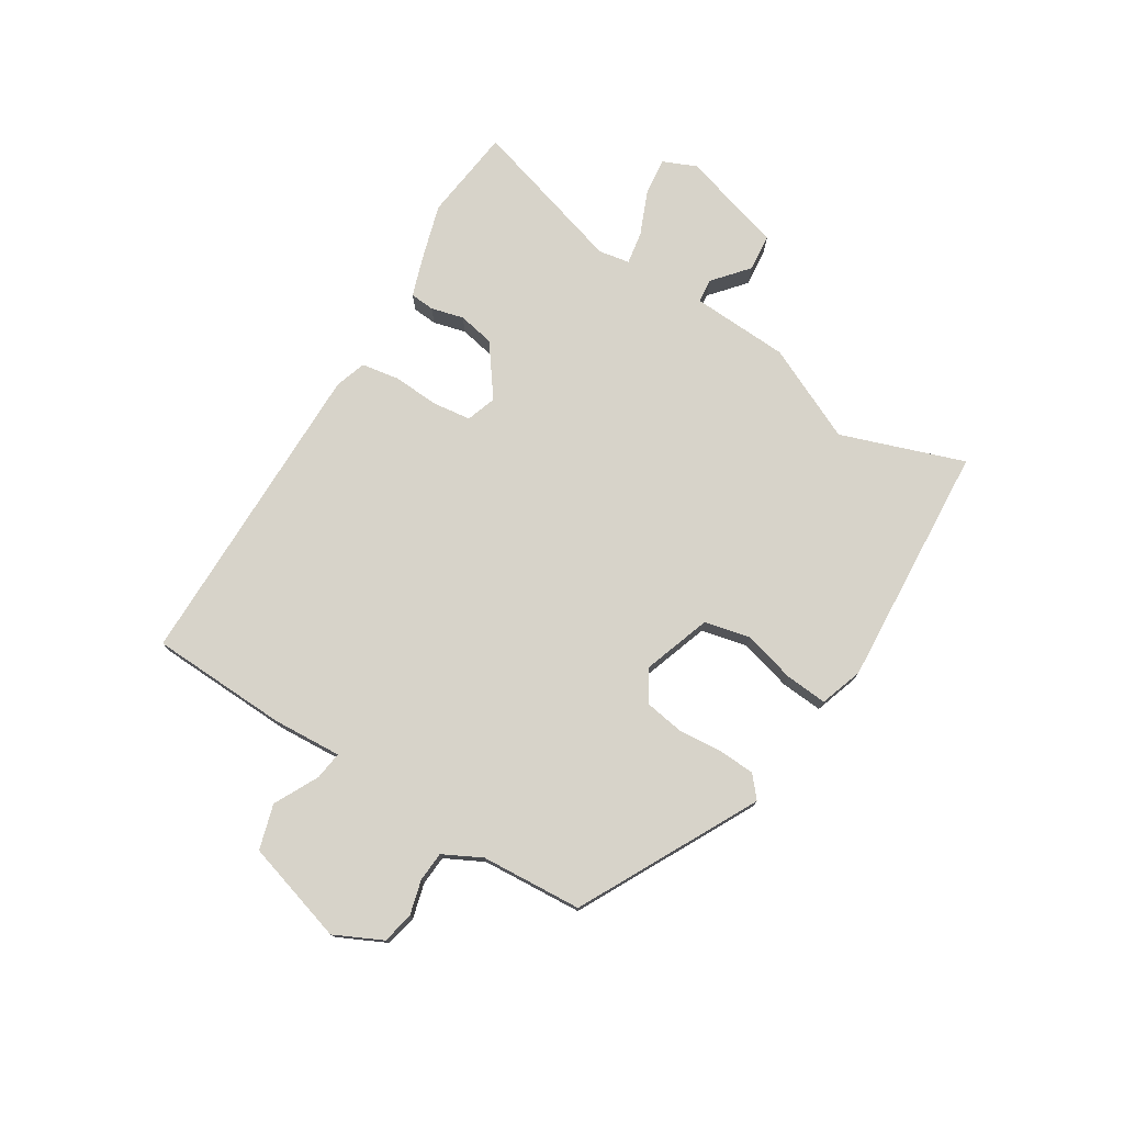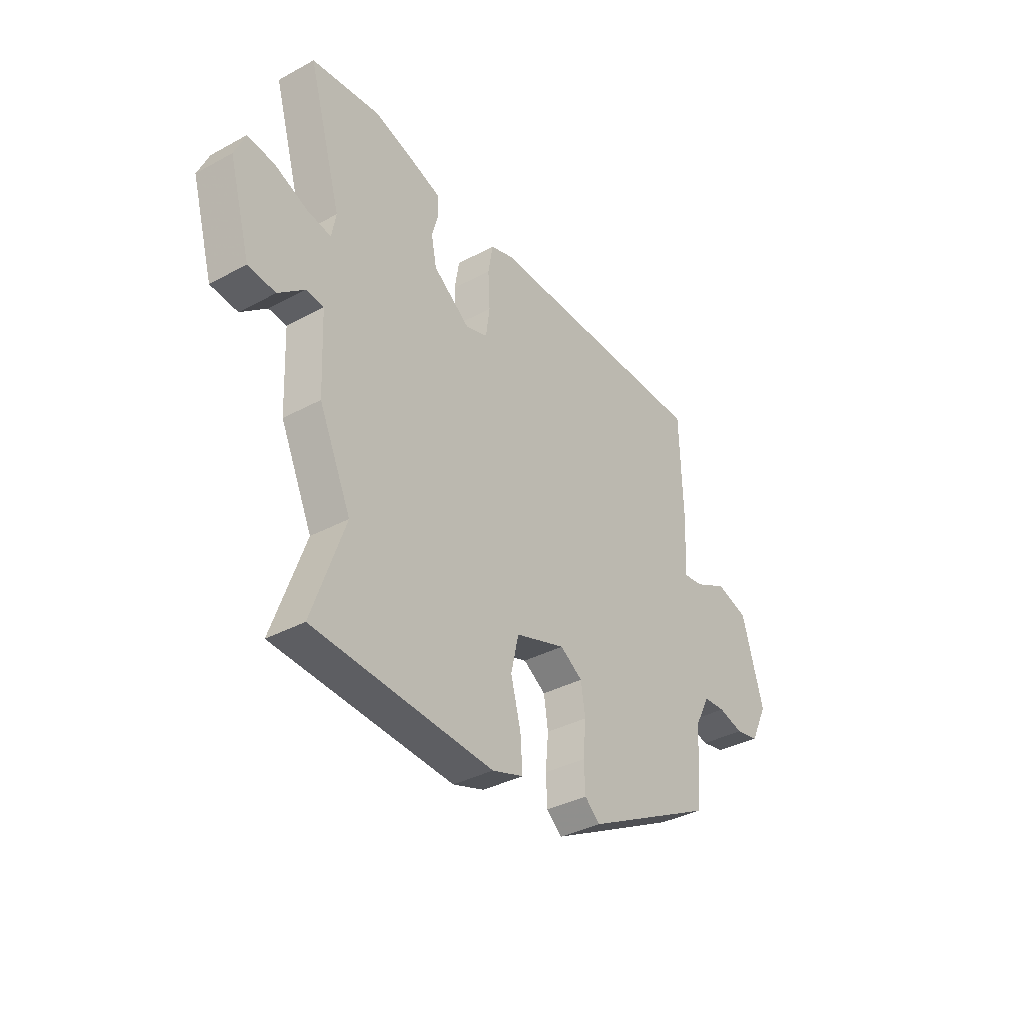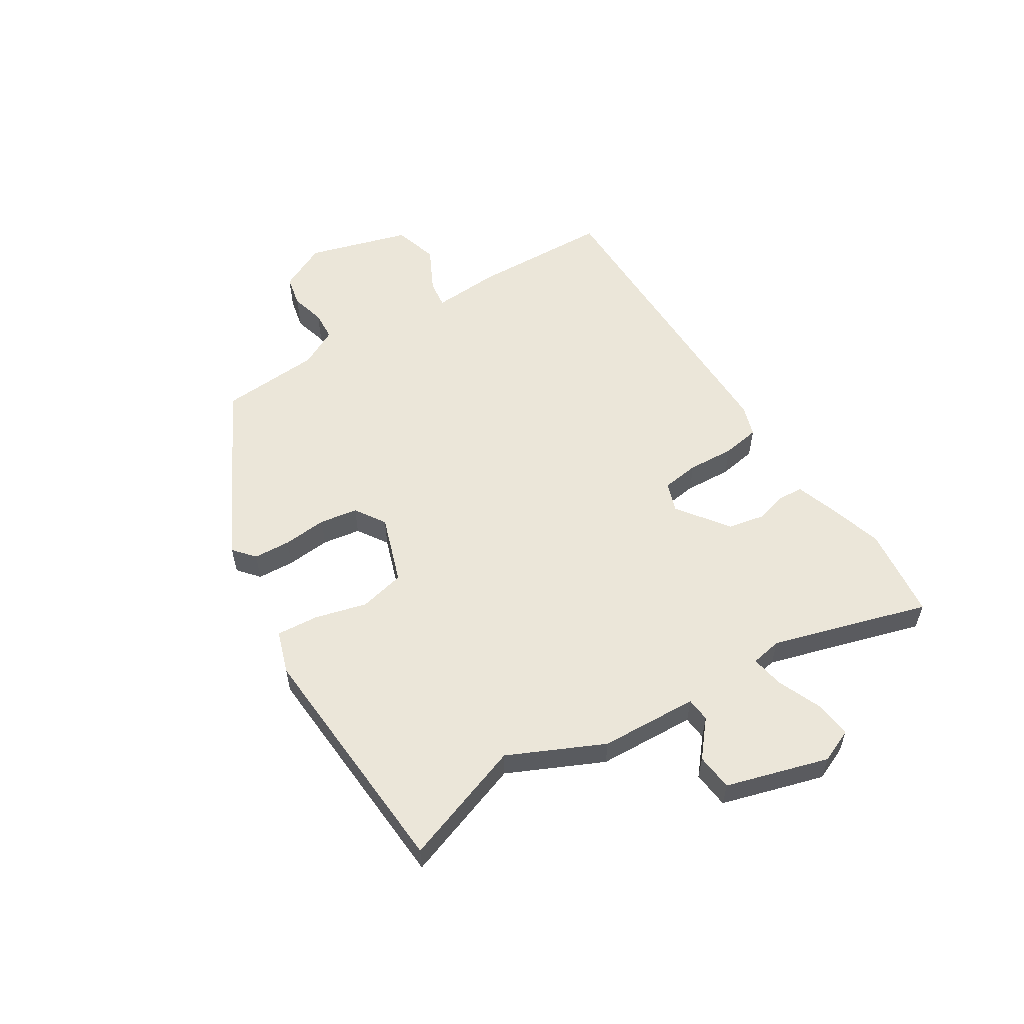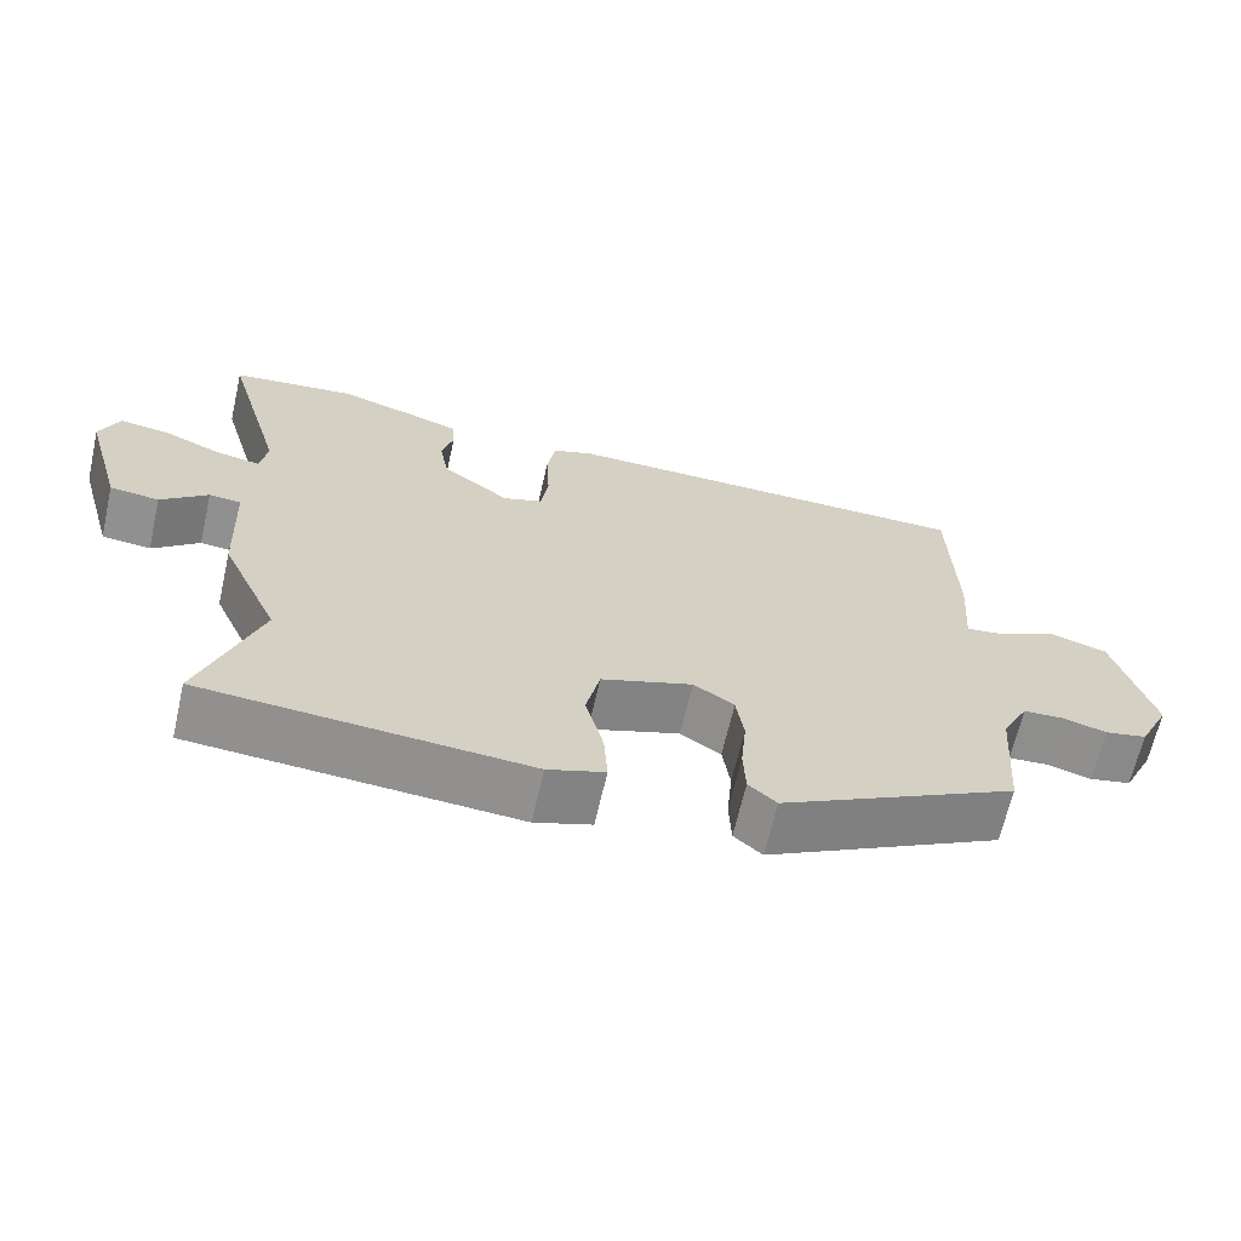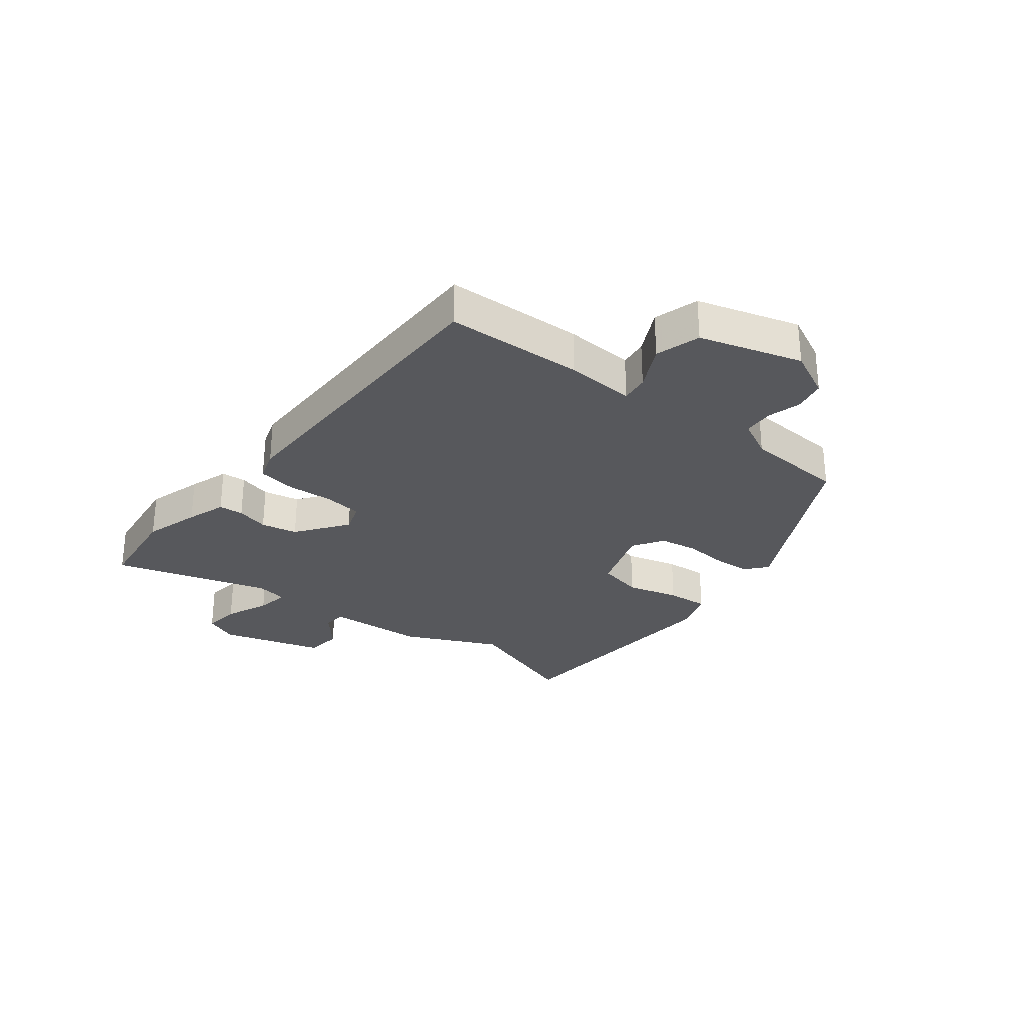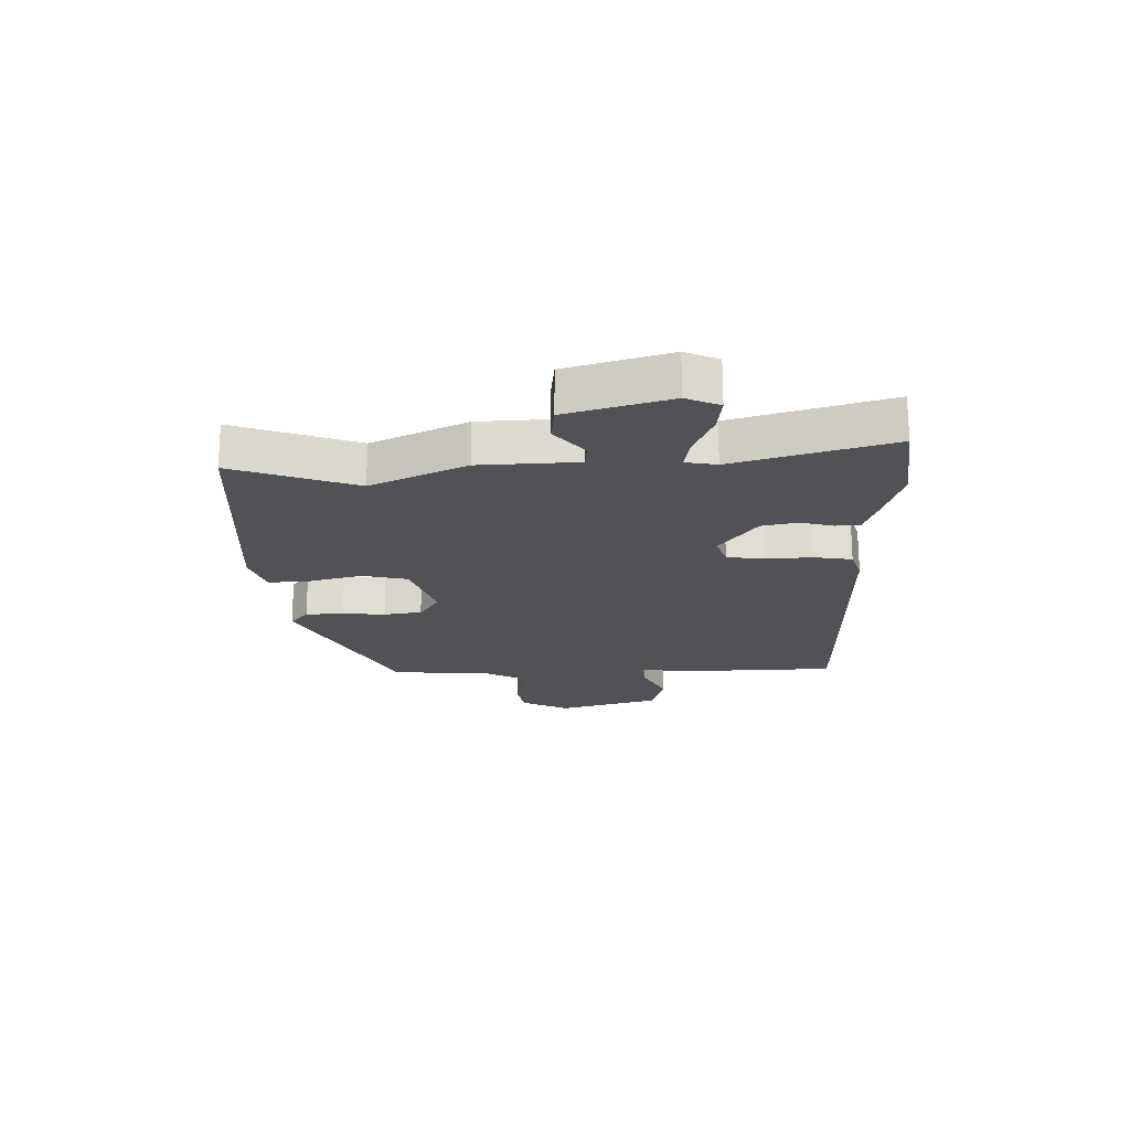
<metadata>
{"format":"obj","ext":"obj","renderer":"f3d","projection":"perspective","resolution":1024,"background":"white","views":[{"elev":76.2,"azim":122.3,"up":"+Y"},{"elev":-36.0,"azim":-54.6,"up":"+Z"},{"elev":56.3,"azim":-121.7,"up":"+Y"},{"elev":-65.4,"azim":-12.9,"up":"+Z"},{"elev":-28.6,"azim":52.4,"up":"+Y"},{"elev":-20.6,"azim":-88.4,"up":"+Y"}]}
</metadata>
<code>
v -0.503 0.07 -0.509
v -0.428 0.07 -0.3
v -0.502 0.07 -0.138
v -0.509 0.07 0.029
v -0.55 0.07 0.033
v -0.61 0.07 -0.017
v -0.673 0.07 -0.01
v -0.723 0.07 0.165
v -0.698 0.07 0.222
v -0.635 0.07 0.214
v -0.56 0.07 0.182
v -0.504 0.07 0.172
v -0.494 0.07 0.225
v -0.571 0.07 0.492
v -0.412 0.07 0.51
v -0.317 0.07 0.481
v -0.25 0.07 0.458
v -0.247 0.07 0.416
v -0.262 0.07 0.361
v -0.25 0.07 0.299
v -0.164 0.07 0.235
v -0.113 0.07 0.252
v -0.104 0.07 0.316
v -0.108 0.07 0.396
v -0.097 0.07 0.46
v -0.044 0.07 0.477
v 0.492 0.07 0.471
v 0.499 0.07 0.236
v 0.491 0.07 0.119
v 0.539 0.07 0.125
v 0.615 0.07 0.163
v 0.691 0.07 0.14
v 0.741 0.07 -0.034
v 0.701 0.07 -0.115
v 0.647 0.07 -0.126
v 0.589 0.07 -0.11
v 0.538 0.07 -0.113
v 0.504 0.07 -0.178
v 0.491 0.07 -0.35
v 0.187 0.07 -0.506
v 0.151 0.07 -0.475
v 0.148 0.07 -0.412
v 0.155 0.07 -0.337
v 0.145 0.07 -0.272
v 0.093 0.07 -0.238
v -0.024 0.07 -0.277
v -0.042 0.07 -0.355
v -0.019 0.07 -0.444
v -0.014 0.07 -0.515
v -0.087 0.07 -0.539
v -0.503 0 -0.509
v -0.428 0 -0.3
v -0.502 0 -0.138
v -0.509 0 0.029
v -0.55 0 0.033
v -0.61 0 -0.017
v -0.673 0 -0.01
v -0.723 0 0.165
v -0.698 0 0.222
v -0.635 0 0.214
v -0.56 0 0.182
v -0.504 0 0.172
v -0.494 0 0.225
v -0.571 0 0.492
v -0.412 0 0.51
v -0.317 0 0.481
v -0.25 0 0.458
v -0.247 0 0.416
v -0.262 0 0.361
v -0.25 0 0.299
v -0.164 0 0.235
v -0.113 0 0.252
v -0.104 0 0.316
v -0.108 0 0.396
v -0.097 0 0.46
v -0.044 0 0.477
v 0.492 0 0.471
v 0.499 0 0.236
v 0.491 0 0.119
v 0.539 0 0.125
v 0.615 0 0.163
v 0.691 0 0.14
v 0.741 0 -0.034
v 0.701 0 -0.115
v 0.647 0 -0.126
v 0.589 0 -0.11
v 0.538 0 -0.113
v 0.504 0 -0.178
v 0.491 0 -0.35
v 0.187 0 -0.506
v 0.151 0 -0.475
v 0.148 0 -0.412
v 0.155 0 -0.337
v 0.145 0 -0.272
v 0.093 0 -0.238
v -0.024 0 -0.277
v -0.042 0 -0.355
v -0.019 0 -0.444
v -0.014 0 -0.515
v -0.087 0 -0.539
f 47 48 49 50
f 46 47 50 1
f 40 41 42 43
f 38 39 40 43
f 37 38 43 44
f 33 34 35 36
f 33 36 37
f 30 31 32 33
f 29 30 33 37
f 26 27 28 29
f 23 24 25 26
f 22 23 26 29
f 21 22 29 37
f 16 17 18 19
f 16 19 20
f 13 14 15 16
f 12 13 16 20
f 8 9 10 11
f 8 11 12
f 5 6 7 8
f 4 5 8 12
f 2 3 4 12
f 46 1 2
f 45 46 2 12
f 21 37 44 45
f 12 20 21 45
f 100 99 98 97
f 51 100 97 96
f 93 92 91 90
f 93 90 89 88
f 94 93 88 87
f 86 85 84 83
f 87 86 83
f 83 82 81 80
f 87 83 80 79
f 79 78 77 76
f 76 75 74 73
f 79 76 73 72
f 87 79 72 71
f 69 68 67 66
f 70 69 66
f 66 65 64 63
f 70 66 63 62
f 61 60 59 58
f 62 61 58
f 58 57 56 55
f 62 58 55 54
f 62 54 53 52
f 52 51 96
f 62 52 96 95
f 95 94 87 71
f 95 71 70 62
f 1 51 52 2
f 2 52 53 3
f 3 53 54 4
f 4 54 55 5
f 5 55 56 6
f 6 56 57 7
f 7 57 58 8
f 8 58 59 9
f 9 59 60 10
f 10 60 61 11
f 11 61 62 12
f 12 62 63 13
f 13 63 64 14
f 14 64 65 15
f 15 65 66 16
f 16 66 67 17
f 17 67 68 18
f 18 68 69 19
f 19 69 70 20
f 20 70 71 21
f 21 71 72 22
f 22 72 73 23
f 23 73 74 24
f 24 74 75 25
f 25 75 76 26
f 26 76 77 27
f 27 77 78 28
f 28 78 79 29
f 29 79 80 30
f 30 80 81 31
f 31 81 82 32
f 32 82 83 33
f 33 83 84 34
f 34 84 85 35
f 35 85 86 36
f 36 86 87 37
f 37 87 88 38
f 38 88 89 39
f 39 89 90 40
f 40 90 91 41
f 41 91 92 42
f 42 92 93 43
f 43 93 94 44
f 44 94 95 45
f 45 95 96 46
f 46 96 97 47
f 47 97 98 48
f 48 98 99 49
f 49 99 100 50
f 50 100 51 1

</code>
